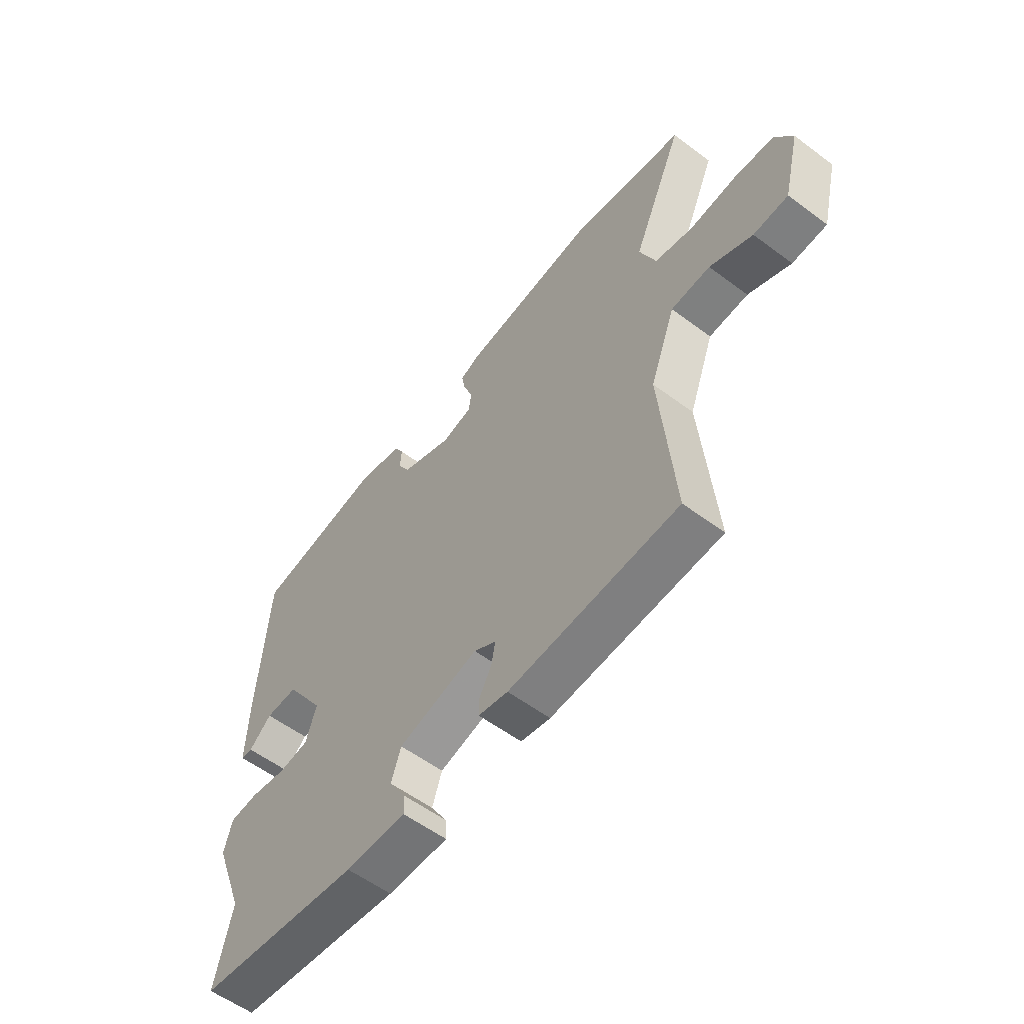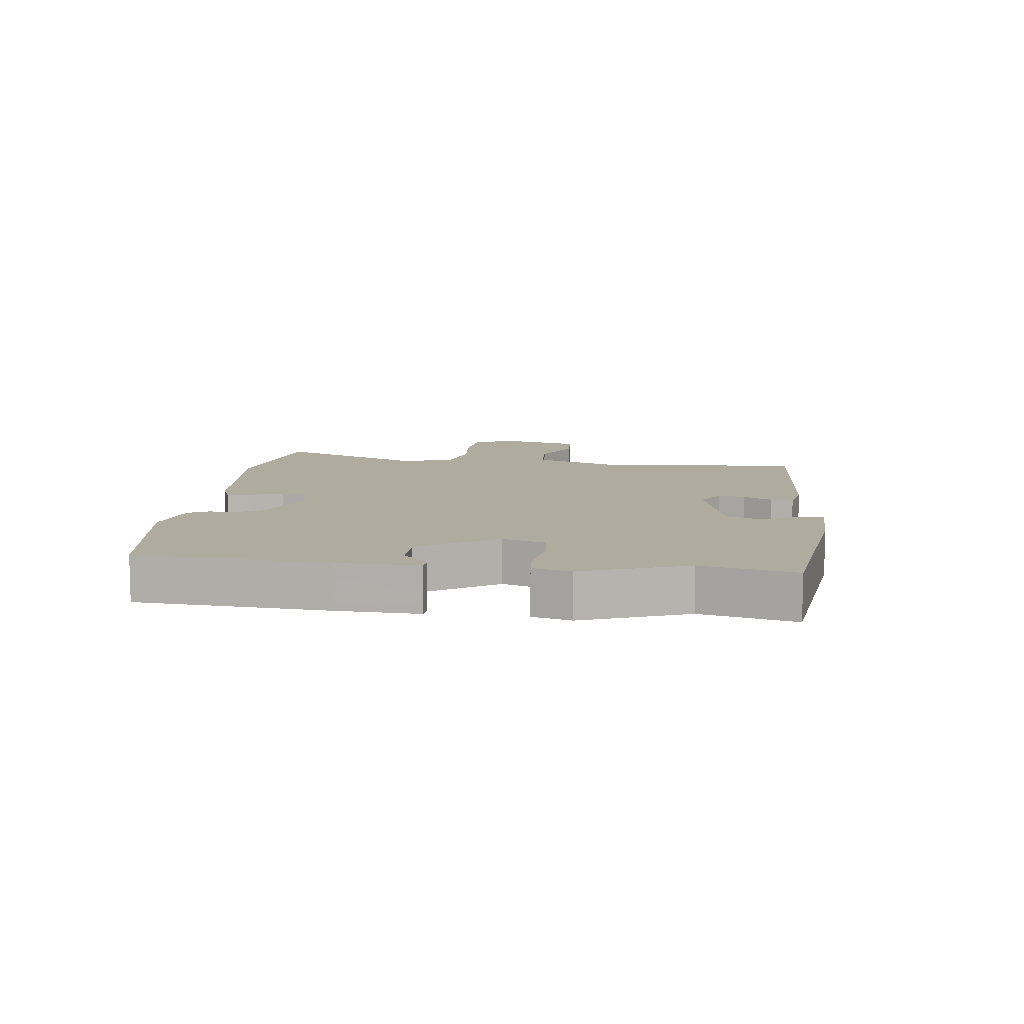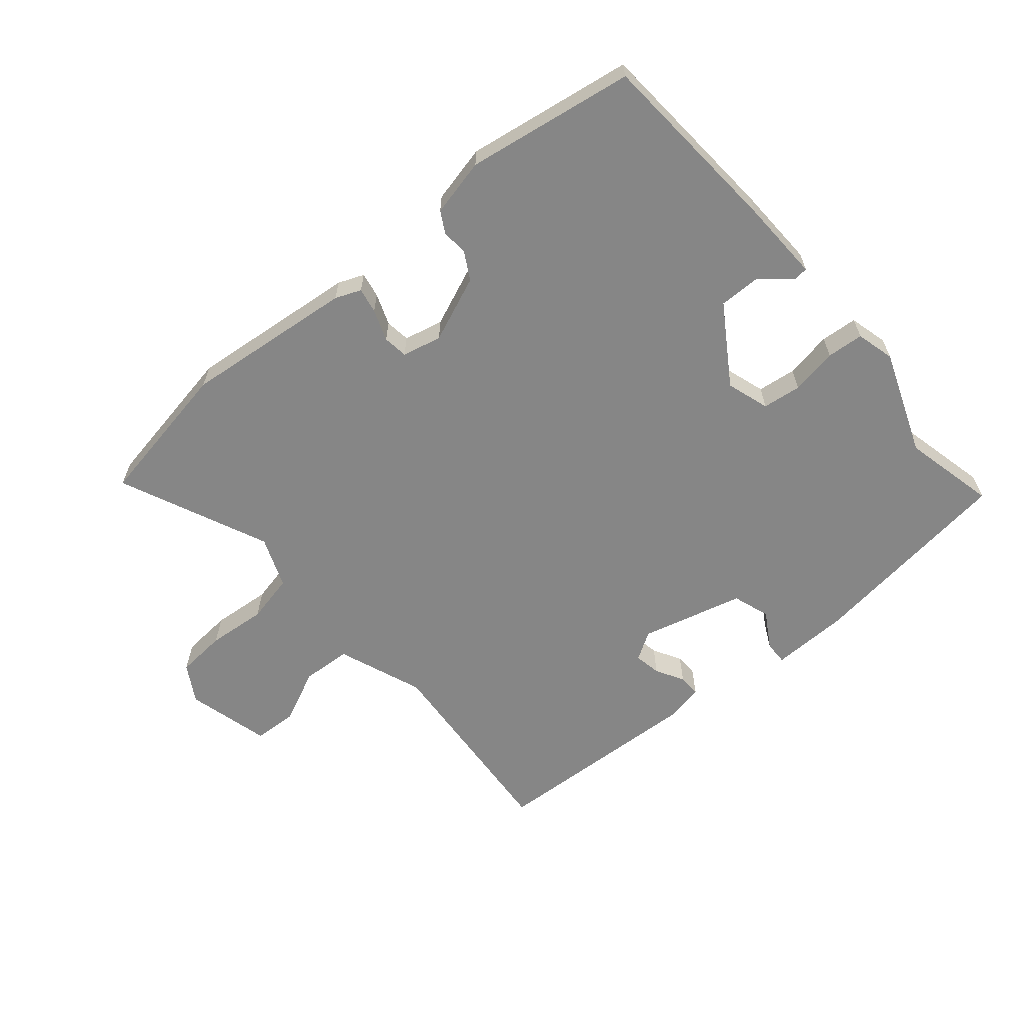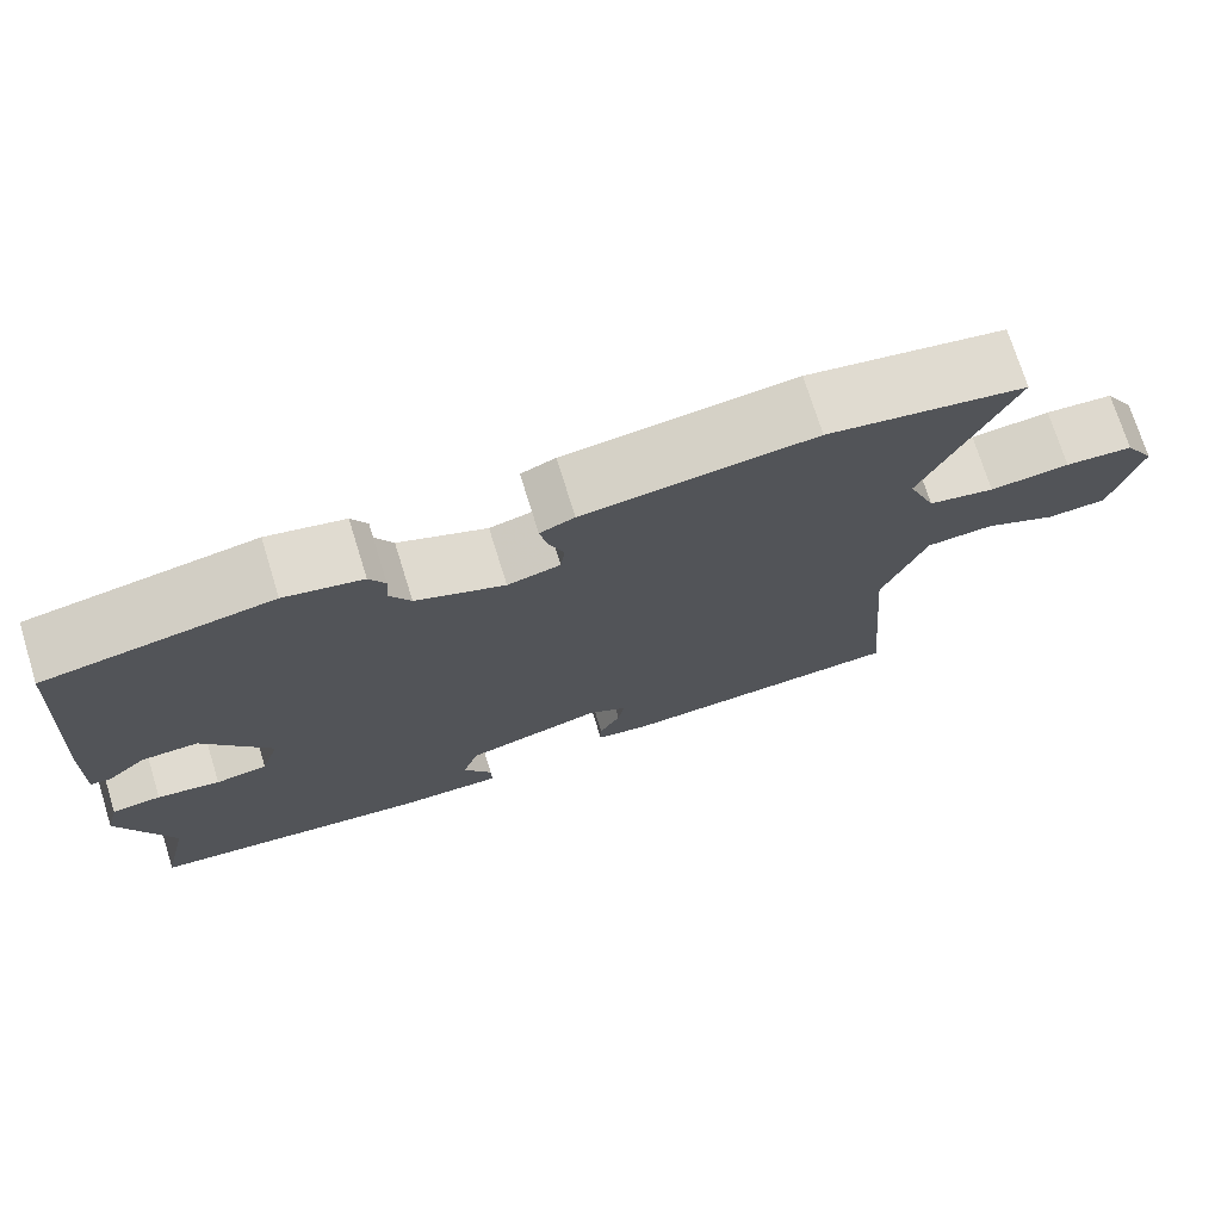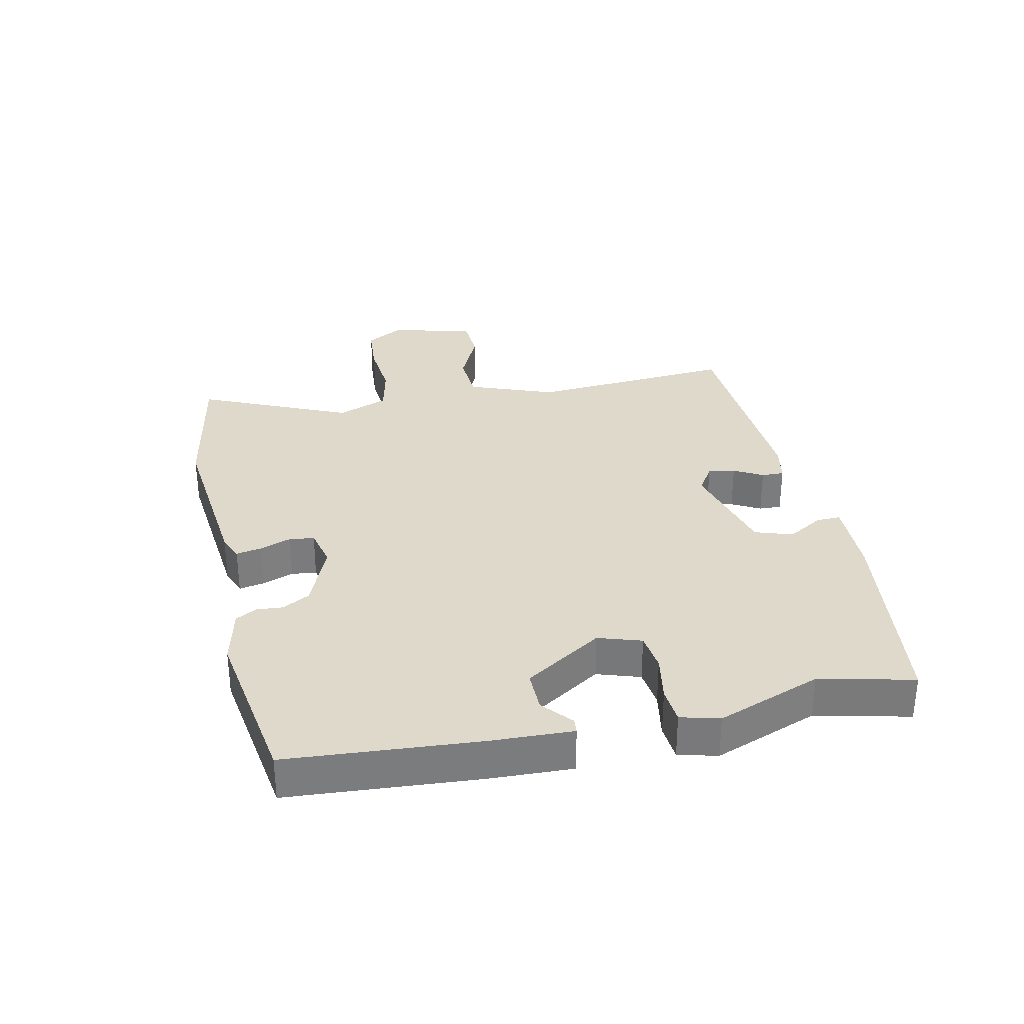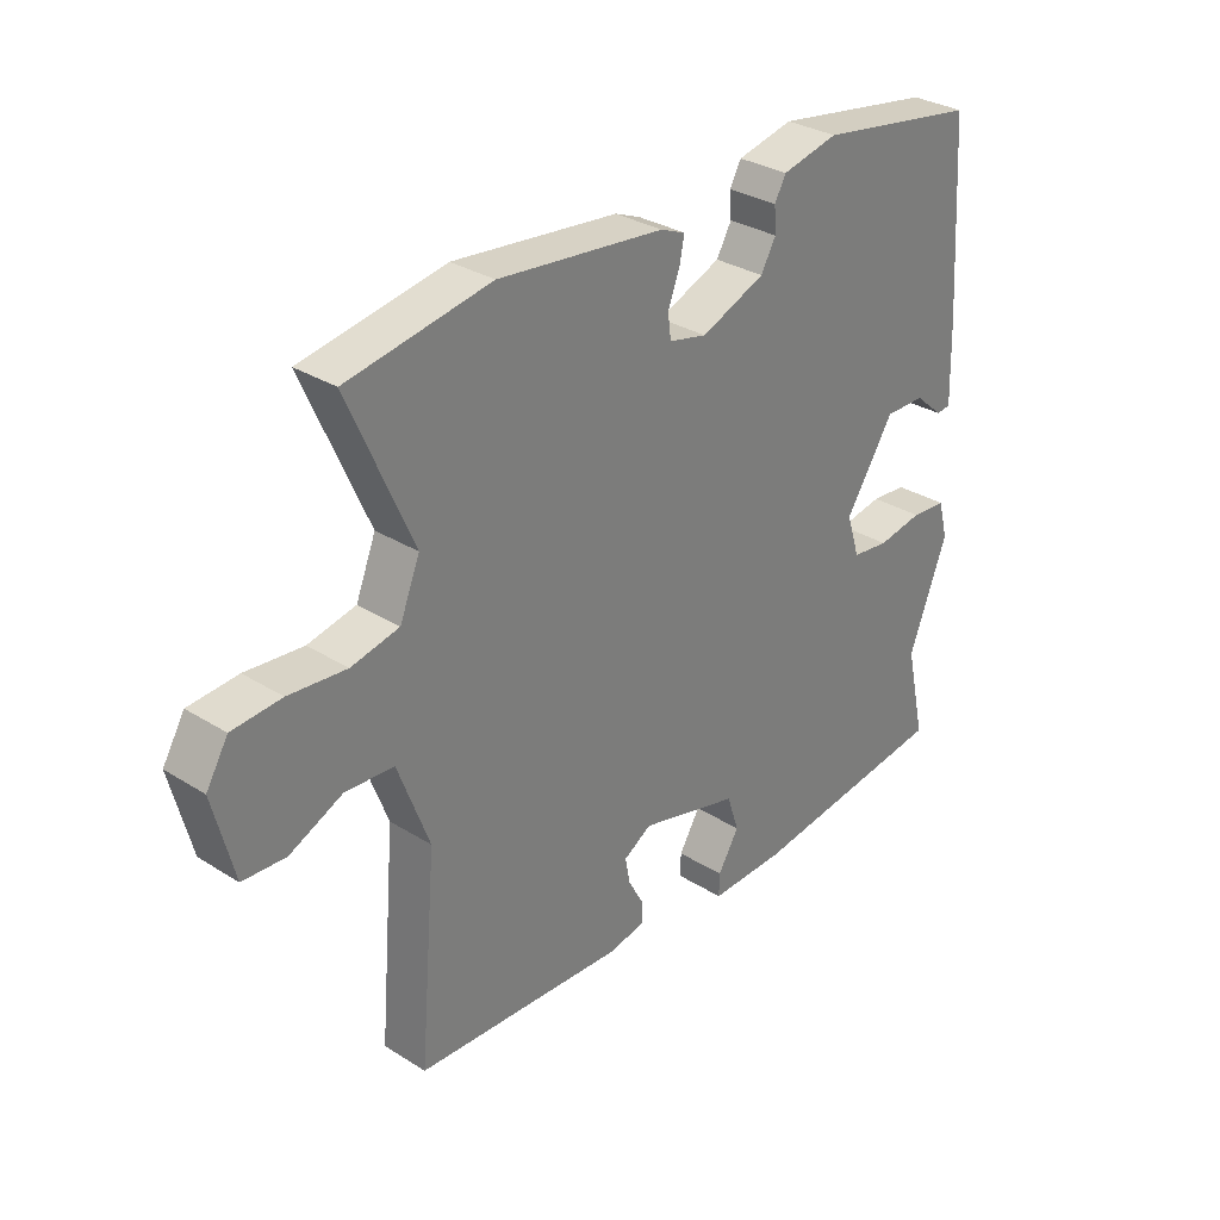
<metadata>
{"format":"obj","ext":"obj","renderer":"f3d","projection":"perspective","resolution":1024,"background":"white","views":[{"elev":-56.9,"azim":-127.9,"up":"+Z"},{"elev":9.7,"azim":97.2,"up":"+Y"},{"elev":-62.1,"azim":40.5,"up":"+Y"},{"elev":73.3,"azim":162.7,"up":"+Z"},{"elev":31.8,"azim":78.2,"up":"+Y"},{"elev":31.3,"azim":-48.3,"up":"+Z"}]}
</metadata>
<code>
v -0.533 0.07 -0.489
v -0.505 0.07 -0.159
v -0.557 0.07 -0.02
v -0.637 0.07 -0.015
v -0.724 0.07 -0.055
v -0.795 0.07 -0.051
v -0.829 0.07 0.084
v -0.793 0.07 0.144
v -0.712 0.07 0.15
v -0.617 0.07 0.141
v -0.538 0.07 0.158
v -0.505 0.07 0.24
v -0.61 0.07 0.481
v -0.374 0.07 0.522
v -0.1 0.07 0.492
v -0.059 0.07 0.475
v -0.067 0.07 0.434
v -0.086 0.07 0.384
v -0.081 0.07 0.344
v -0.018 0.07 0.329
v 0.088 0.07 0.372
v 0.113 0.07 0.416
v 0.11 0.07 0.458
v 0.129 0.07 0.492
v 0.222 0.07 0.513
v 0.491 0.07 0.469
v 0.511 0.07 0.164
v 0.515 0.07 0.032
v 0.491 0.07 0.03
v 0.444 0.07 0.071
v 0.377 0.07 0.072
v 0.296 0.07 -0.052
v 0.318 0.07 -0.121
v 0.38 0.07 -0.129
v 0.455 0.07 -0.116
v 0.514 0.07 -0.121
v 0.53 0.07 -0.183
v 0.466 0.07 -0.35
v 0.5 0.07 -0.5
v 0.162 0.07 -0.542
v 0.037 0.07 -0.544
v 0.038 0.07 -0.506
v 0.073 0.07 -0.448
v 0.053 0.07 -0.388
v -0.112 0.07 -0.344
v -0.158 0.07 -0.372
v -0.15 0.07 -0.415
v -0.125 0.07 -0.461
v -0.124 0.07 -0.497
v -0.185 0.07 -0.509
v -0.533 0 -0.489
v -0.505 0 -0.159
v -0.557 0 -0.02
v -0.637 0 -0.015
v -0.724 0 -0.055
v -0.795 0 -0.051
v -0.829 0 0.084
v -0.793 0 0.144
v -0.712 0 0.15
v -0.617 0 0.141
v -0.538 0 0.158
v -0.505 0 0.24
v -0.61 0 0.481
v -0.374 0 0.522
v -0.1 0 0.492
v -0.059 0 0.475
v -0.067 0 0.434
v -0.086 0 0.384
v -0.081 0 0.344
v -0.018 0 0.329
v 0.088 0 0.372
v 0.113 0 0.416
v 0.11 0 0.458
v 0.129 0 0.492
v 0.222 0 0.513
v 0.491 0 0.469
v 0.511 0 0.164
v 0.515 0 0.032
v 0.491 0 0.03
v 0.444 0 0.071
v 0.377 0 0.072
v 0.296 0 -0.052
v 0.318 0 -0.121
v 0.38 0 -0.129
v 0.455 0 -0.116
v 0.514 0 -0.121
v 0.53 0 -0.183
v 0.466 0 -0.35
v 0.5 0 -0.5
v 0.162 0 -0.542
v 0.037 0 -0.544
v 0.038 0 -0.506
v 0.073 0 -0.448
v 0.053 0 -0.388
v -0.112 0 -0.344
v -0.158 0 -0.372
v -0.15 0 -0.415
v -0.125 0 -0.461
v -0.124 0 -0.497
v -0.185 0 -0.509
f 50 1 2
f 49 50 2
f 48 49 2
f 47 48 2
f 46 47 2 3
f 45 46 3
f 44 45 3
f 41 42 43
f 40 41 43
f 39 40 43
f 38 39 43
f 38 43 44
f 37 38 44
f 36 37 44
f 35 36 44
f 34 35 44
f 33 34 44 3
f 28 29 30
f 27 28 30
f 26 27 30
f 25 26 30
f 24 25 30
f 23 24 30
f 22 23 30
f 21 22 30 31
f 20 21 31 32
f 16 17 18
f 15 16 18
f 14 15 18
f 13 14 18
f 12 13 18
f 11 12 18 19
f 8 9 10
f 7 8 10
f 6 7 10
f 5 6 10
f 4 5 10
f 3 4 10 11
f 20 32 33
f 19 20 33
f 11 19 33
f 3 11 33
f 52 51 100
f 52 100 99
f 52 99 98
f 52 98 97
f 53 52 97 96
f 53 96 95
f 53 95 94
f 93 92 91
f 93 91 90
f 93 90 89
f 93 89 88
f 94 93 88
f 94 88 87
f 94 87 86
f 94 86 85
f 94 85 84
f 53 94 84 83
f 80 79 78
f 80 78 77
f 80 77 76
f 80 76 75
f 80 75 74
f 80 74 73
f 80 73 72
f 81 80 72 71
f 82 81 71 70
f 68 67 66
f 68 66 65
f 68 65 64
f 68 64 63
f 68 63 62
f 69 68 62 61
f 60 59 58
f 60 58 57
f 60 57 56
f 60 56 55
f 60 55 54
f 61 60 54 53
f 83 82 70
f 83 70 69
f 83 69 61
f 83 61 53
f 1 51 52 2
f 2 52 53 3
f 3 53 54 4
f 4 54 55 5
f 5 55 56 6
f 6 56 57 7
f 7 57 58 8
f 8 58 59 9
f 9 59 60 10
f 10 60 61 11
f 11 61 62 12
f 12 62 63 13
f 13 63 64 14
f 14 64 65 15
f 15 65 66 16
f 16 66 67 17
f 17 67 68 18
f 18 68 69 19
f 19 69 70 20
f 20 70 71 21
f 21 71 72 22
f 22 72 73 23
f 23 73 74 24
f 24 74 75 25
f 25 75 76 26
f 26 76 77 27
f 27 77 78 28
f 28 78 79 29
f 29 79 80 30
f 30 80 81 31
f 31 81 82 32
f 32 82 83 33
f 33 83 84 34
f 34 84 85 35
f 35 85 86 36
f 36 86 87 37
f 37 87 88 38
f 38 88 89 39
f 39 89 90 40
f 40 90 91 41
f 41 91 92 42
f 42 92 93 43
f 43 93 94 44
f 44 94 95 45
f 45 95 96 46
f 46 96 97 47
f 47 97 98 48
f 48 98 99 49
f 49 99 100 50
f 50 100 51 1

</code>
